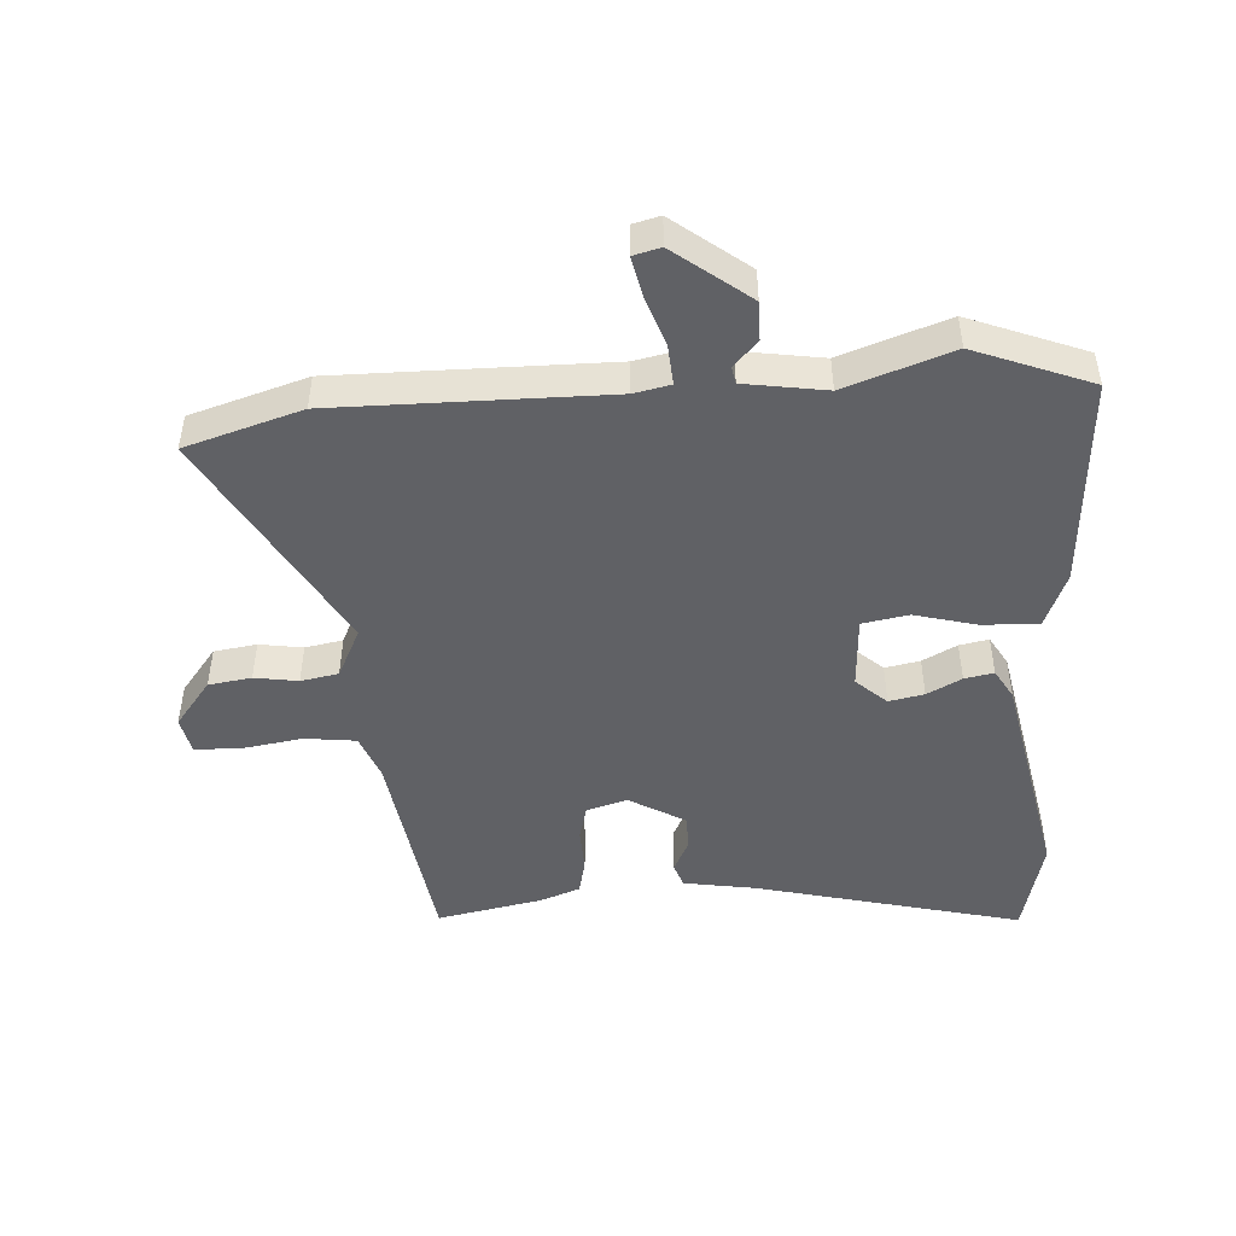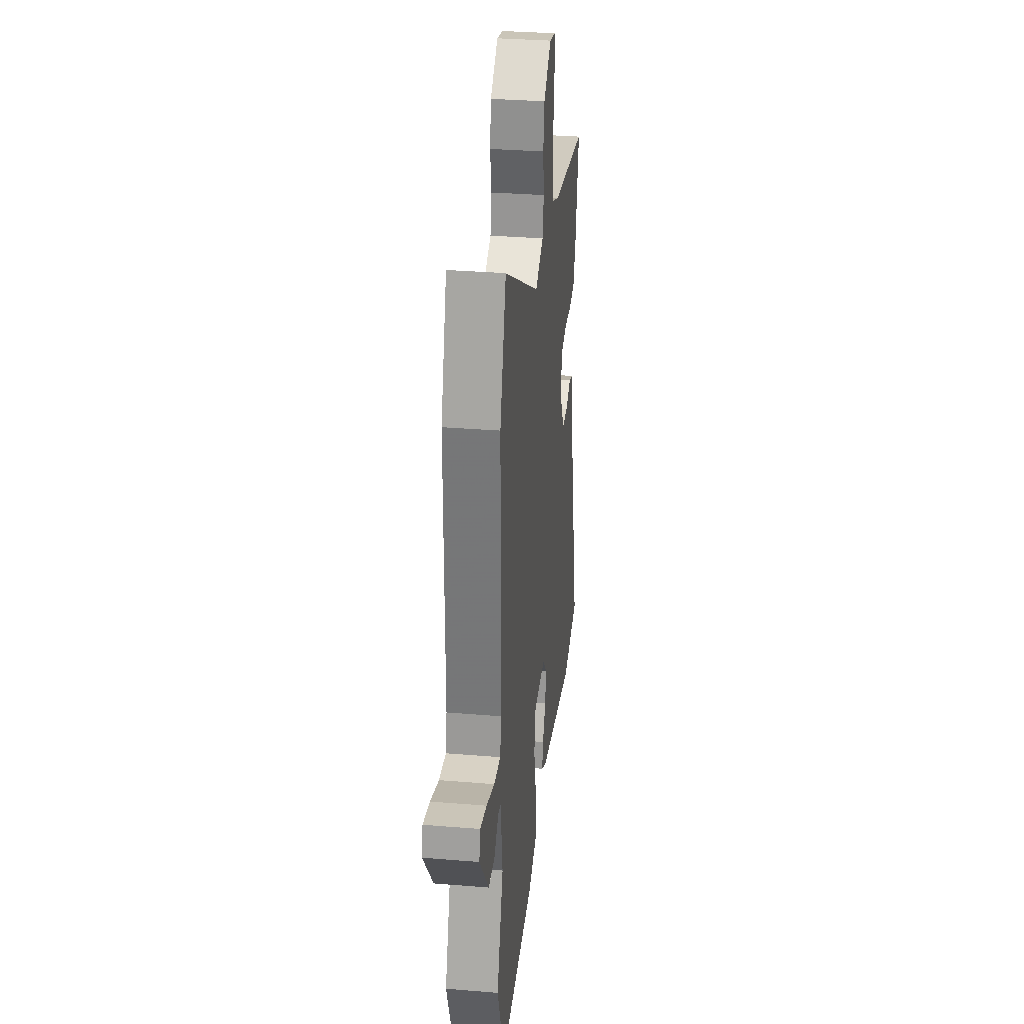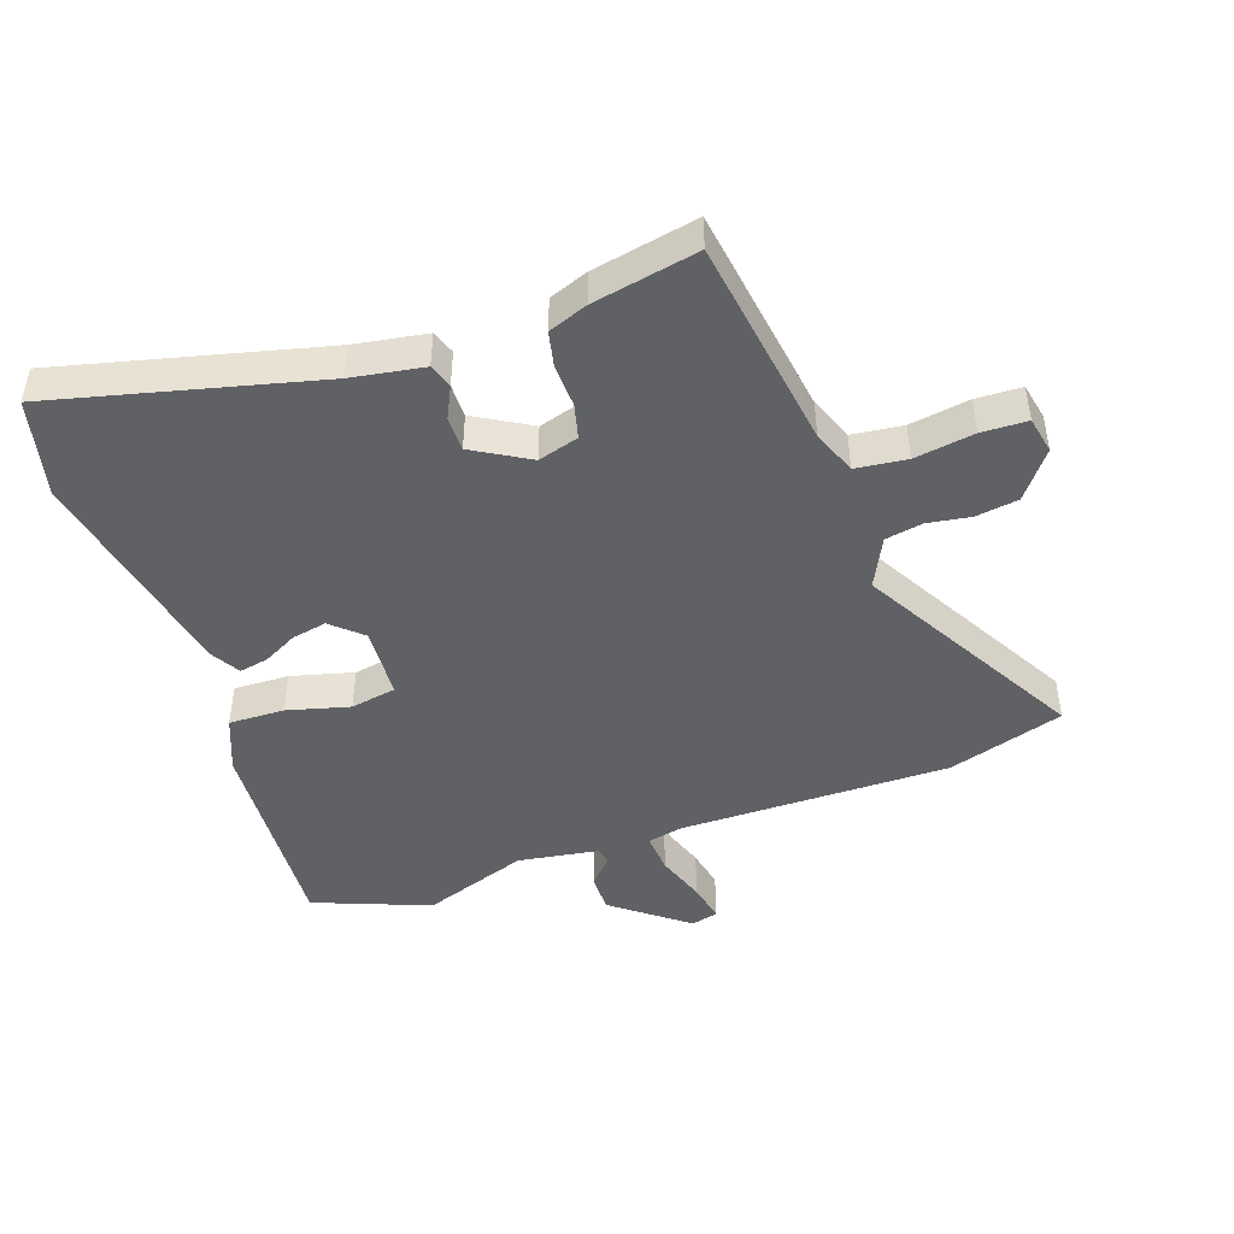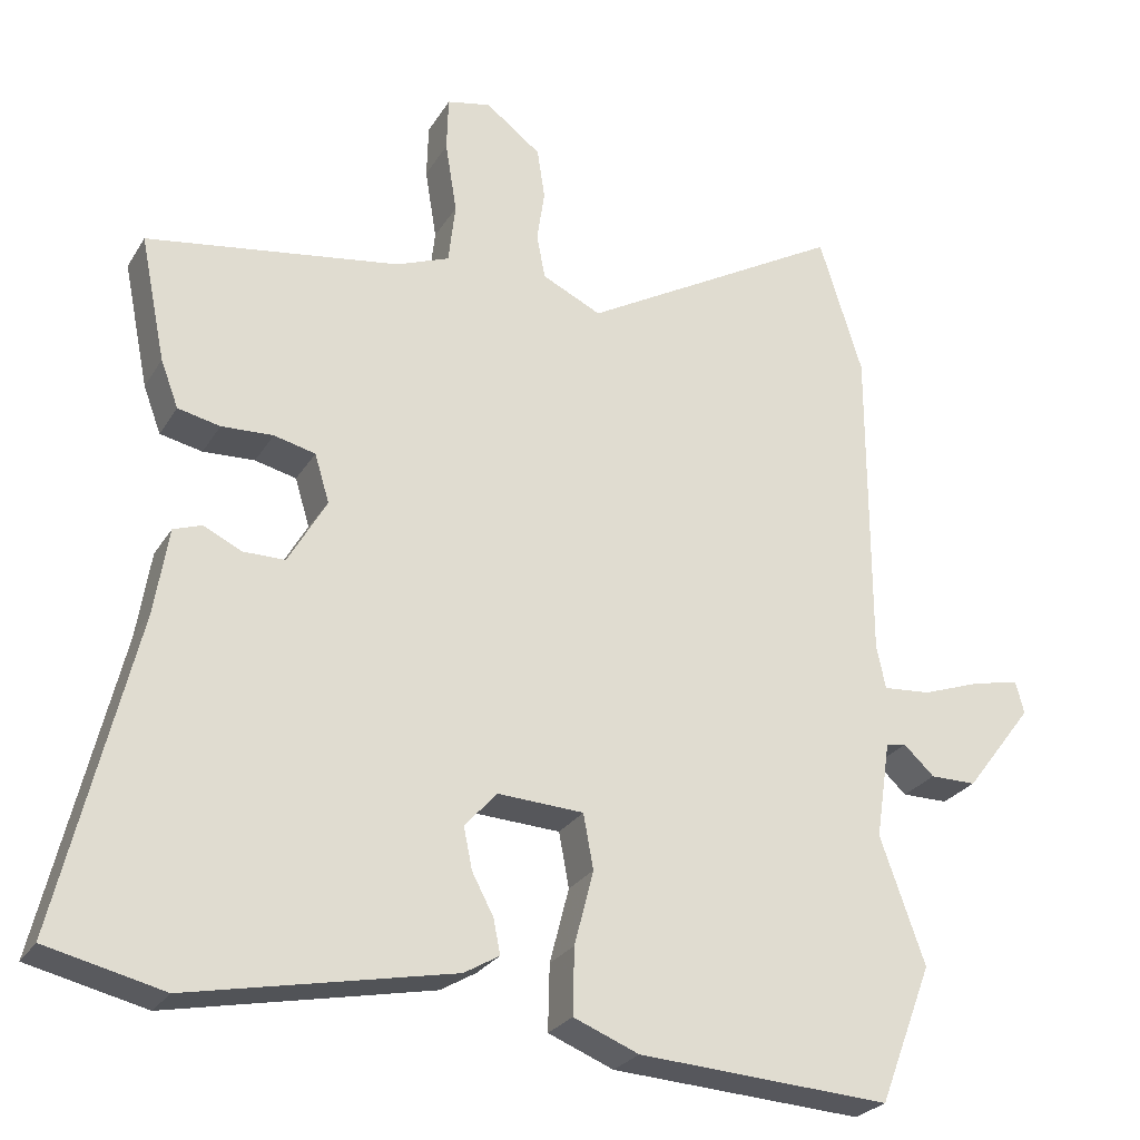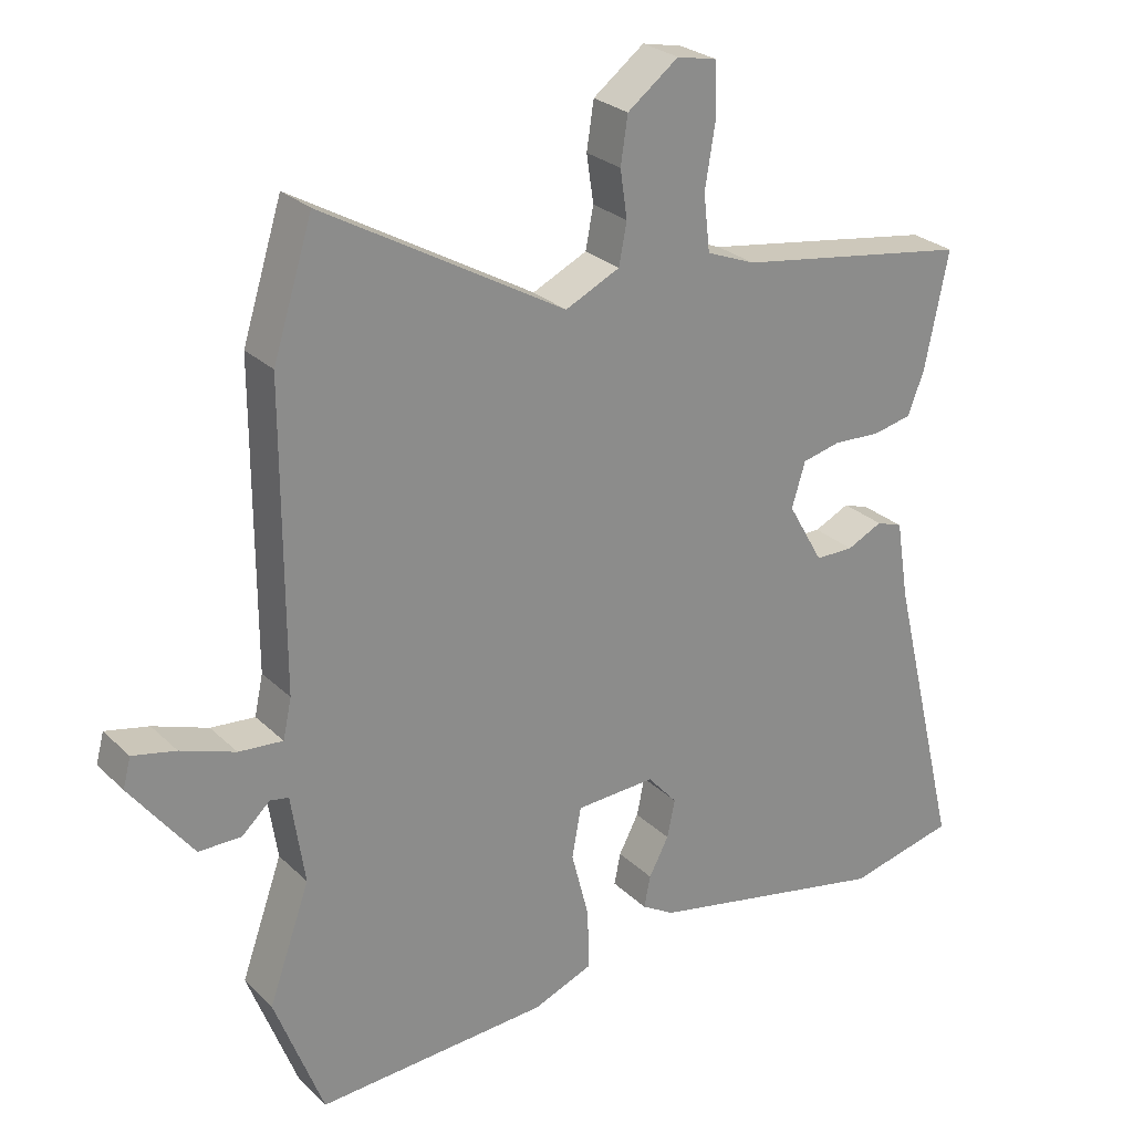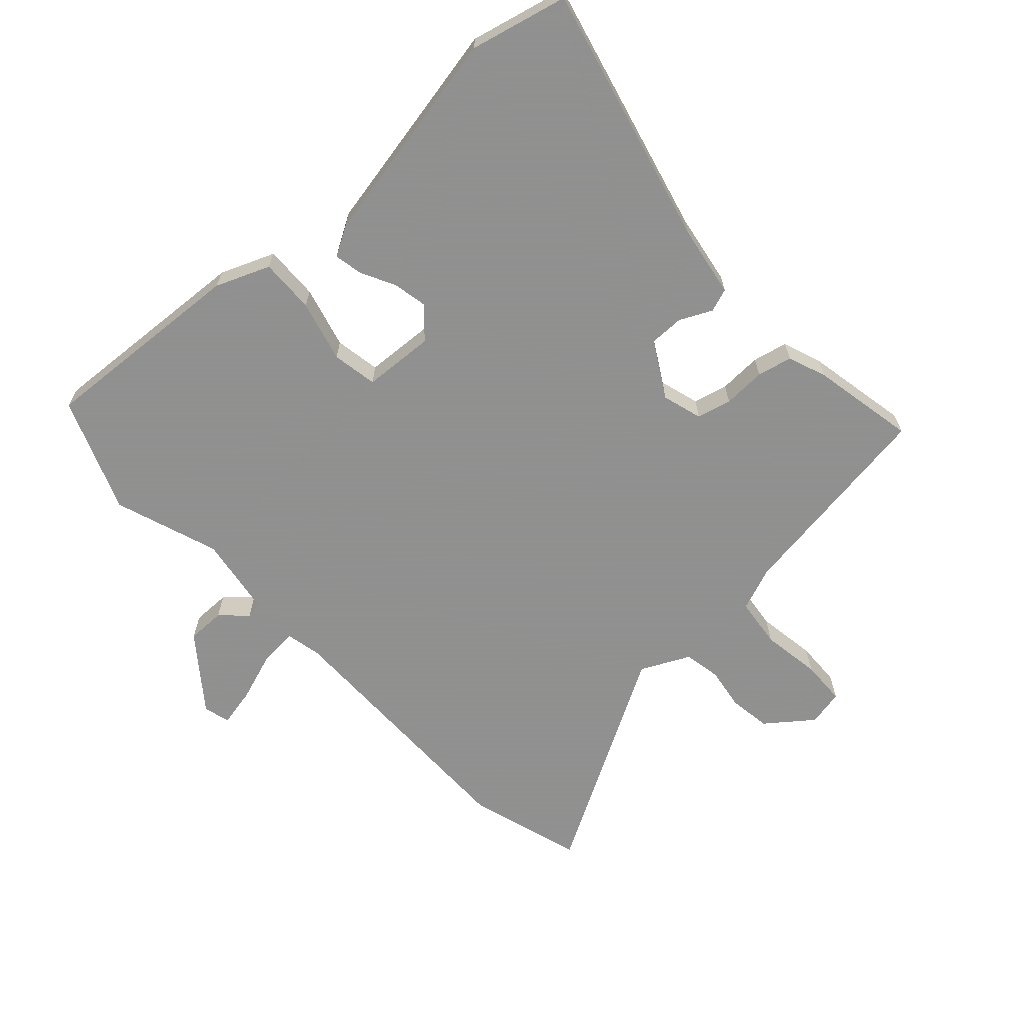
<metadata>
{"format":"obj","ext":"obj","renderer":"f3d","projection":"perspective","resolution":1024,"background":"white","views":[{"elev":-47.6,"azim":93.3,"up":"+Y"},{"elev":32.1,"azim":96.6,"up":"+Z"},{"elev":-46.1,"azim":-71.1,"up":"+Y"},{"elev":-26.1,"azim":-24.7,"up":"+Z"},{"elev":26.3,"azim":145.5,"up":"+Z"},{"elev":-65.8,"azim":-137.7,"up":"+Y"}]}
</metadata>
<code>
v 0.553 0.07 -0.361
v 0.484 0.07 -0.541
v 0.156 0.07 -0.521
v 0.071 0.07 -0.487
v 0.073 0.07 -0.401
v 0.098 0.07 -0.304
v 0.085 0.07 -0.233
v -0.027 0.07 -0.227
v -0.069 0.07 -0.274
v -0.058 0.07 -0.328
v -0.03 0.07 -0.381
v -0.021 0.07 -0.426
v -0.067 0.07 -0.453
v -0.409 0.07 -0.522
v -0.561 0.07 -0.486
v -0.462 0.07 -0.077
v -0.444 0.07 0.035
v -0.407 0.07 0.048
v -0.357 0.07 0.024
v -0.303 0.07 0.024
v -0.253 0.07 0.111
v -0.272 0.07 0.174
v -0.326 0.07 0.187
v -0.393 0.07 0.184
v -0.448 0.07 0.196
v -0.471 0.07 0.257
v -0.504 0.07 0.42
v -0.174 0.07 0.47
v -0.105 0.07 0.497
v -0.096 0.07 0.576
v -0.111 0.07 0.669
v -0.109 0.07 0.74
v -0.052 0.07 0.752
v 0.02 0.07 0.697
v 0.03 0.07 0.631
v 0.02 0.07 0.564
v 0.031 0.07 0.506
v 0.108 0.07 0.469
v 0.449 0.07 0.663
v 0.505 0.07 0.484
v 0.505 0.07 0.065
v 0.517 0.07 0.009
v 0.579 0.07 0.014
v 0.656 0.07 0.041
v 0.717 0.07 0.054
v 0.728 0.07 0.012
v 0.64 0.07 -0.103
v 0.58 0.07 -0.103
v 0.54 0.07 -0.066
v 0.514 0.07 -0.071
v 0.495 0.07 -0.197
v 0.553 0 -0.361
v 0.484 0 -0.541
v 0.156 0 -0.521
v 0.071 0 -0.487
v 0.073 0 -0.401
v 0.098 0 -0.304
v 0.085 0 -0.233
v -0.027 0 -0.227
v -0.069 0 -0.274
v -0.058 0 -0.328
v -0.03 0 -0.381
v -0.021 0 -0.426
v -0.067 0 -0.453
v -0.409 0 -0.522
v -0.561 0 -0.486
v -0.462 0 -0.077
v -0.444 0 0.035
v -0.407 0 0.048
v -0.357 0 0.024
v -0.303 0 0.024
v -0.253 0 0.111
v -0.272 0 0.174
v -0.326 0 0.187
v -0.393 0 0.184
v -0.448 0 0.196
v -0.471 0 0.257
v -0.504 0 0.42
v -0.174 0 0.47
v -0.105 0 0.497
v -0.096 0 0.576
v -0.111 0 0.669
v -0.109 0 0.74
v -0.052 0 0.752
v 0.02 0 0.697
v 0.03 0 0.631
v 0.02 0 0.564
v 0.031 0 0.506
v 0.108 0 0.469
v 0.449 0 0.663
v 0.505 0 0.484
v 0.505 0 0.065
v 0.517 0 0.009
v 0.579 0 0.014
v 0.656 0 0.041
v 0.717 0 0.054
v 0.728 0 0.012
v 0.64 0 -0.103
v 0.58 0 -0.103
v 0.54 0 -0.066
v 0.514 0 -0.071
v 0.495 0 -0.197
f 46 47 48 49
f 46 49 50
f 43 44 45 46
f 42 43 46 50
f 41 42 50 51
f 38 39 40 41
f 37 38 41 51
f 33 34 35 36
f 33 36 37
f 30 31 32 33
f 29 30 33 37
f 28 29 37 51
f 23 24 25 26
f 22 23 26 27
f 16 17 18 19
f 16 19 20
f 15 16 20
f 14 15 20 21
f 10 11 12 13
f 9 10 13 14
f 8 9 14 21
f 3 4 5 6
f 3 6 7
f 2 3 7
f 1 2 7
f 51 1 7
f 22 27 28 51
f 21 22 51
f 7 8 21 51
f 100 99 98 97
f 101 100 97
f 97 96 95 94
f 101 97 94 93
f 102 101 93 92
f 92 91 90 89
f 102 92 89 88
f 87 86 85 84
f 88 87 84
f 84 83 82 81
f 88 84 81 80
f 102 88 80 79
f 77 76 75 74
f 78 77 74 73
f 70 69 68 67
f 71 70 67
f 71 67 66
f 72 71 66 65
f 64 63 62 61
f 65 64 61 60
f 72 65 60 59
f 57 56 55 54
f 58 57 54
f 58 54 53
f 58 53 52
f 58 52 102
f 102 79 78 73
f 102 73 72
f 102 72 59 58
f 1 52 53 2
f 2 53 54 3
f 3 54 55 4
f 4 55 56 5
f 5 56 57 6
f 6 57 58 7
f 7 58 59 8
f 8 59 60 9
f 9 60 61 10
f 10 61 62 11
f 11 62 63 12
f 12 63 64 13
f 13 64 65 14
f 14 65 66 15
f 15 66 67 16
f 16 67 68 17
f 17 68 69 18
f 18 69 70 19
f 19 70 71 20
f 20 71 72 21
f 21 72 73 22
f 22 73 74 23
f 23 74 75 24
f 24 75 76 25
f 25 76 77 26
f 26 77 78 27
f 27 78 79 28
f 28 79 80 29
f 29 80 81 30
f 30 81 82 31
f 31 82 83 32
f 32 83 84 33
f 33 84 85 34
f 34 85 86 35
f 35 86 87 36
f 36 87 88 37
f 37 88 89 38
f 38 89 90 39
f 39 90 91 40
f 40 91 92 41
f 41 92 93 42
f 42 93 94 43
f 43 94 95 44
f 44 95 96 45
f 45 96 97 46
f 46 97 98 47
f 47 98 99 48
f 48 99 100 49
f 49 100 101 50
f 50 101 102 51
f 51 102 52 1

</code>
